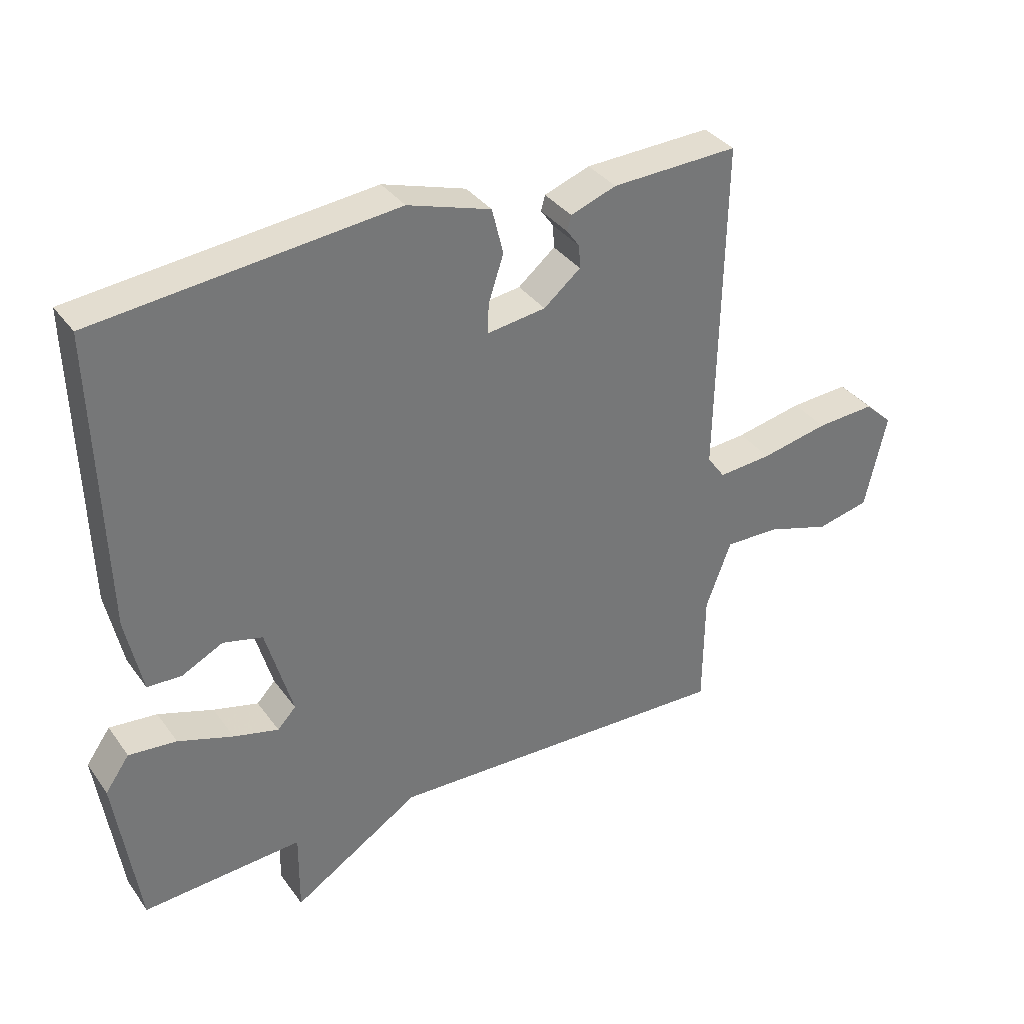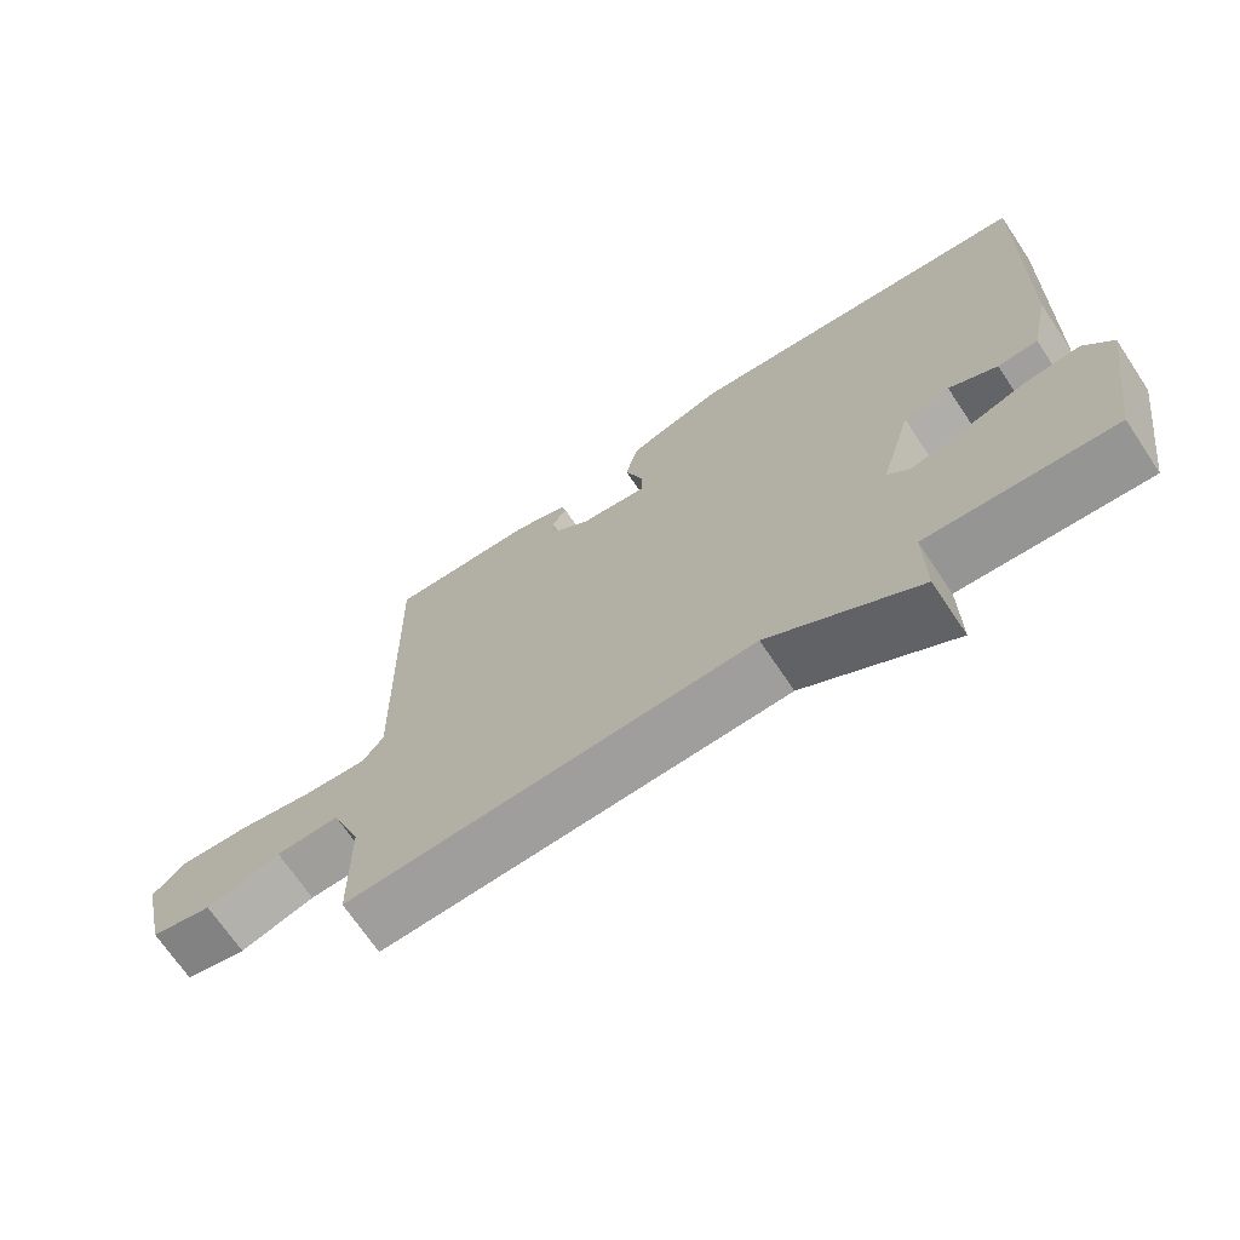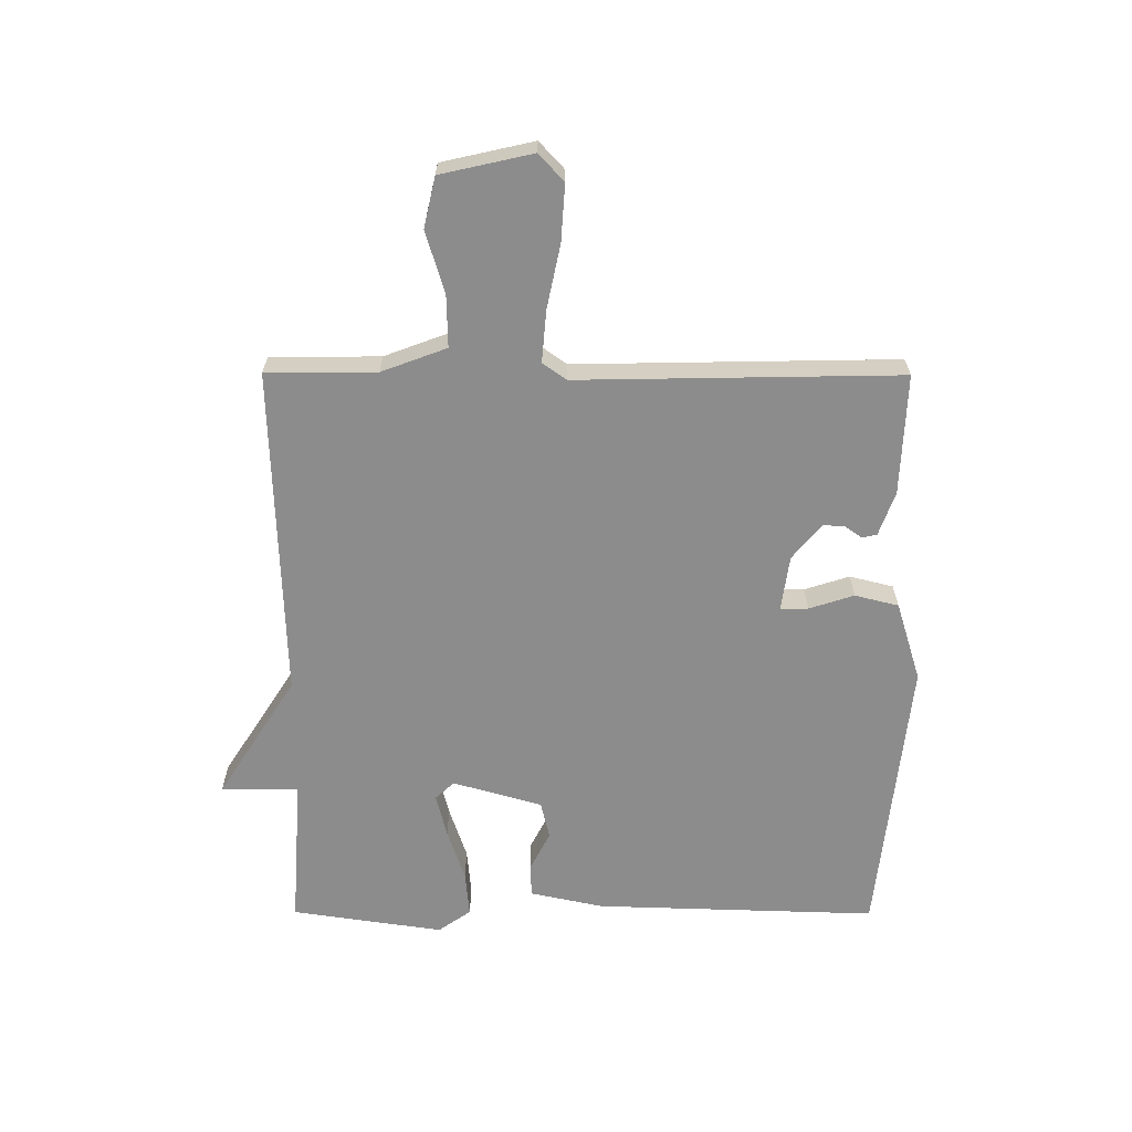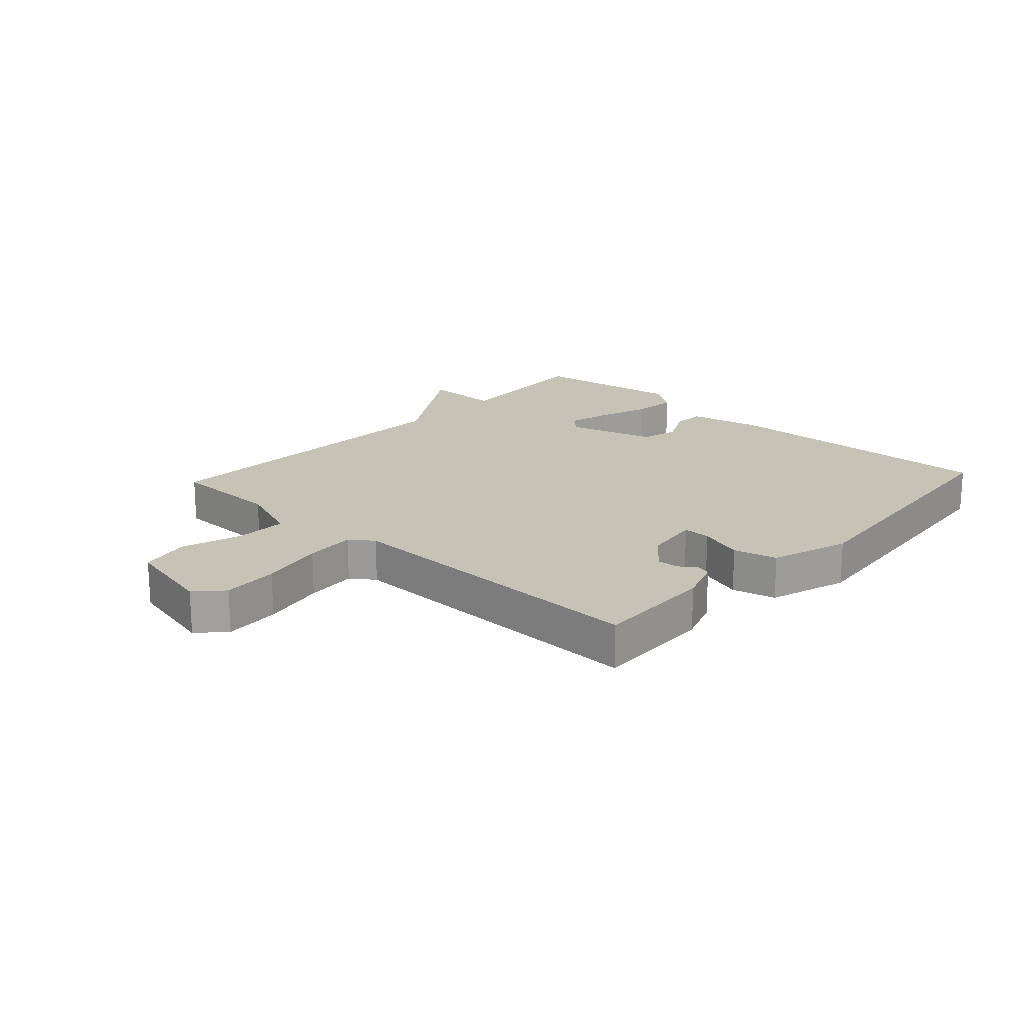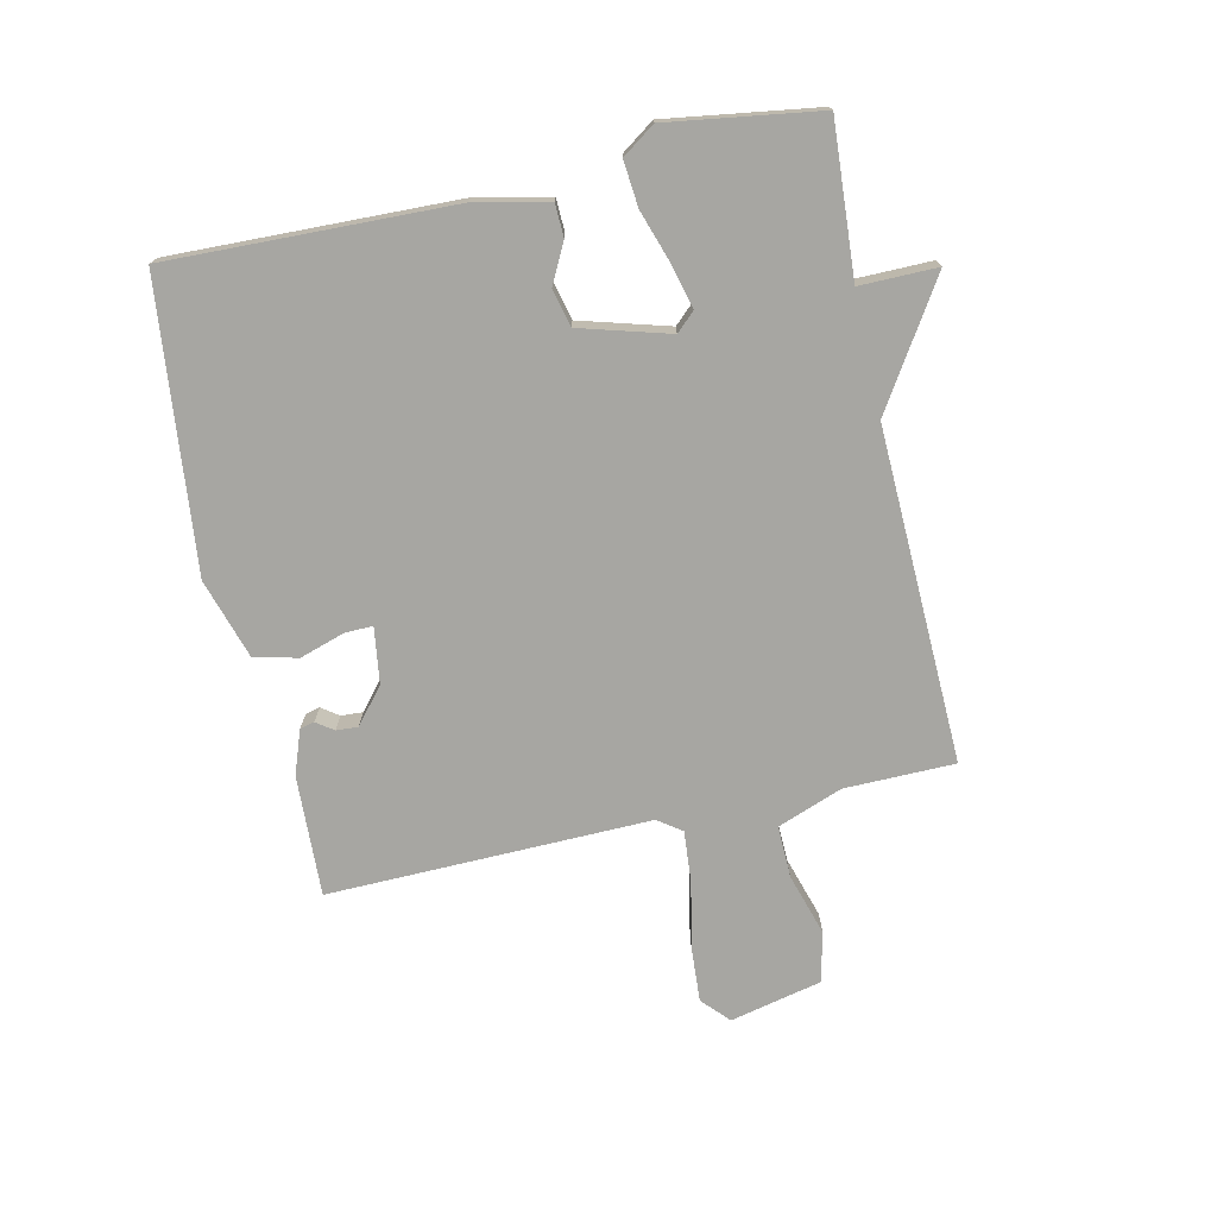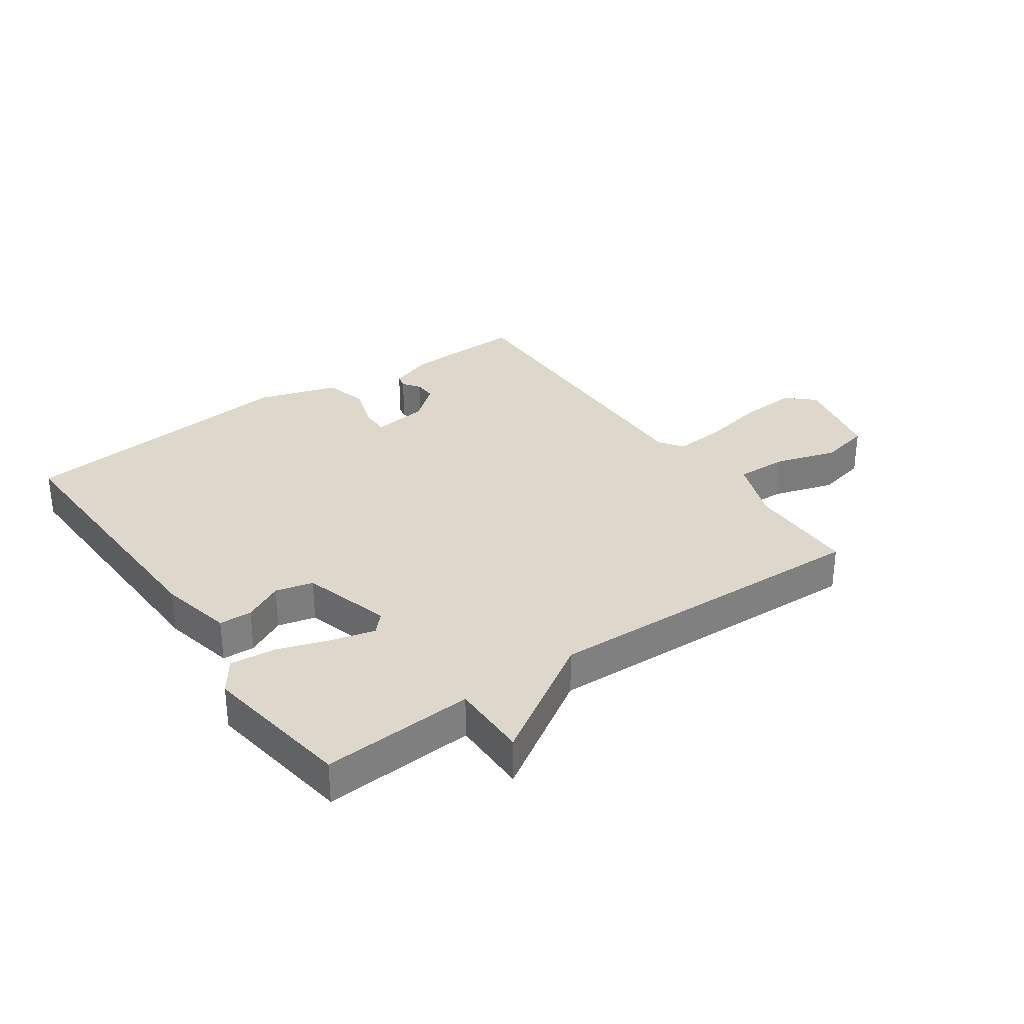
<metadata>
{"format":"obj","ext":"obj","renderer":"f3d","projection":"perspective","resolution":1024,"background":"white","views":[{"elev":35.1,"azim":149.3,"up":"+Z"},{"elev":-69.9,"azim":33.8,"up":"+Z"},{"elev":-64.2,"azim":-90.2,"up":"+Y"},{"elev":19.2,"azim":-47.2,"up":"+Y"},{"elev":-74.0,"azim":102.5,"up":"+Y"},{"elev":31.5,"azim":145.0,"up":"+Y"}]}
</metadata>
<code>
v -0.5 0.07 -0.5
v -0.502 0.07 -0.319
v -0.542 0.07 -0.212
v -0.628 0.07 -0.214
v -0.729 0.07 -0.245
v -0.812 0.07 -0.226
v -0.846 0.07 -0.075
v -0.802 0.07 -0.034
v -0.709 0.07 -0.04
v -0.603 0.07 -0.062
v -0.518 0.07 -0.069
v -0.49 0.07 -0.03
v -0.5 0.07 0.5
v -0.301 0.07 0.492
v -0.229 0.07 0.466
v -0.223 0.07 0.442
v -0.243 0.07 0.414
v -0.245 0.07 0.378
v -0.187 0.07 0.33
v -0.095 0.07 0.317
v -0.096 0.07 0.363
v -0.12 0.07 0.437
v -0.102 0.07 0.509
v 0.029 0.07 0.55
v 0.5 0.07 0.5
v 0.486 0.07 0.033
v 0.46 0.07 -0.088
v 0.406 0.07 -0.09
v 0.341 0.07 -0.057
v 0.279 0.07 -0.072
v 0.237 0.07 -0.219
v 0.266 0.07 -0.25
v 0.337 0.07 -0.232
v 0.424 0.07 -0.203
v 0.499 0.07 -0.196
v 0.537 0.07 -0.25
v 0.5 0.07 -0.5
v 0.249 0.07 -0.483
v 0.25 0.07 -0.611
v 0.049 0.07 -0.483
v -0.5 0 -0.5
v -0.502 0 -0.319
v -0.542 0 -0.212
v -0.628 0 -0.214
v -0.729 0 -0.245
v -0.812 0 -0.226
v -0.846 0 -0.075
v -0.802 0 -0.034
v -0.709 0 -0.04
v -0.603 0 -0.062
v -0.518 0 -0.069
v -0.49 0 -0.03
v -0.5 0 0.5
v -0.301 0 0.492
v -0.229 0 0.466
v -0.223 0 0.442
v -0.243 0 0.414
v -0.245 0 0.378
v -0.187 0 0.33
v -0.095 0 0.317
v -0.096 0 0.363
v -0.12 0 0.437
v -0.102 0 0.509
v 0.029 0 0.55
v 0.5 0 0.5
v 0.486 0 0.033
v 0.46 0 -0.088
v 0.406 0 -0.09
v 0.341 0 -0.057
v 0.279 0 -0.072
v 0.237 0 -0.219
v 0.266 0 -0.25
v 0.337 0 -0.232
v 0.424 0 -0.203
v 0.499 0 -0.196
v 0.537 0 -0.25
v 0.5 0 -0.5
v 0.249 0 -0.483
v 0.25 0 -0.611
v 0.049 0 -0.483
f 38 39 40
f 36 37 38
f 35 36 38
f 34 35 38
f 33 34 38
f 32 33 38 40
f 40 1 2
f 32 40 2
f 31 32 2
f 27 28 29
f 26 27 29
f 25 26 29
f 24 25 29
f 23 24 29
f 22 23 29
f 21 22 29
f 20 21 29 30
f 31 2 3
f 30 31 3
f 20 30 3
f 19 20 3
f 15 16 17
f 14 15 17
f 13 14 17
f 12 13 17 18
f 8 9 10
f 7 8 10
f 6 7 10
f 5 6 10
f 4 5 10
f 4 10 11
f 3 4 11
f 12 18 19 3
f 3 11 12
f 80 79 78
f 78 77 76
f 78 76 75
f 78 75 74
f 78 74 73
f 80 78 73 72
f 42 41 80
f 42 80 72
f 42 72 71
f 69 68 67
f 69 67 66
f 69 66 65
f 69 65 64
f 69 64 63
f 69 63 62
f 69 62 61
f 70 69 61 60
f 43 42 71
f 43 71 70
f 43 70 60
f 43 60 59
f 57 56 55
f 57 55 54
f 57 54 53
f 58 57 53 52
f 50 49 48
f 50 48 47
f 50 47 46
f 50 46 45
f 50 45 44
f 51 50 44
f 51 44 43
f 43 59 58 52
f 52 51 43
f 1 41 42 2
f 2 42 43 3
f 3 43 44 4
f 4 44 45 5
f 5 45 46 6
f 6 46 47 7
f 7 47 48 8
f 8 48 49 9
f 9 49 50 10
f 10 50 51 11
f 11 51 52 12
f 12 52 53 13
f 13 53 54 14
f 14 54 55 15
f 15 55 56 16
f 16 56 57 17
f 17 57 58 18
f 18 58 59 19
f 19 59 60 20
f 20 60 61 21
f 21 61 62 22
f 22 62 63 23
f 23 63 64 24
f 24 64 65 25
f 25 65 66 26
f 26 66 67 27
f 27 67 68 28
f 28 68 69 29
f 29 69 70 30
f 30 70 71 31
f 31 71 72 32
f 32 72 73 33
f 33 73 74 34
f 34 74 75 35
f 35 75 76 36
f 36 76 77 37
f 37 77 78 38
f 38 78 79 39
f 39 79 80 40
f 40 80 41 1

</code>
